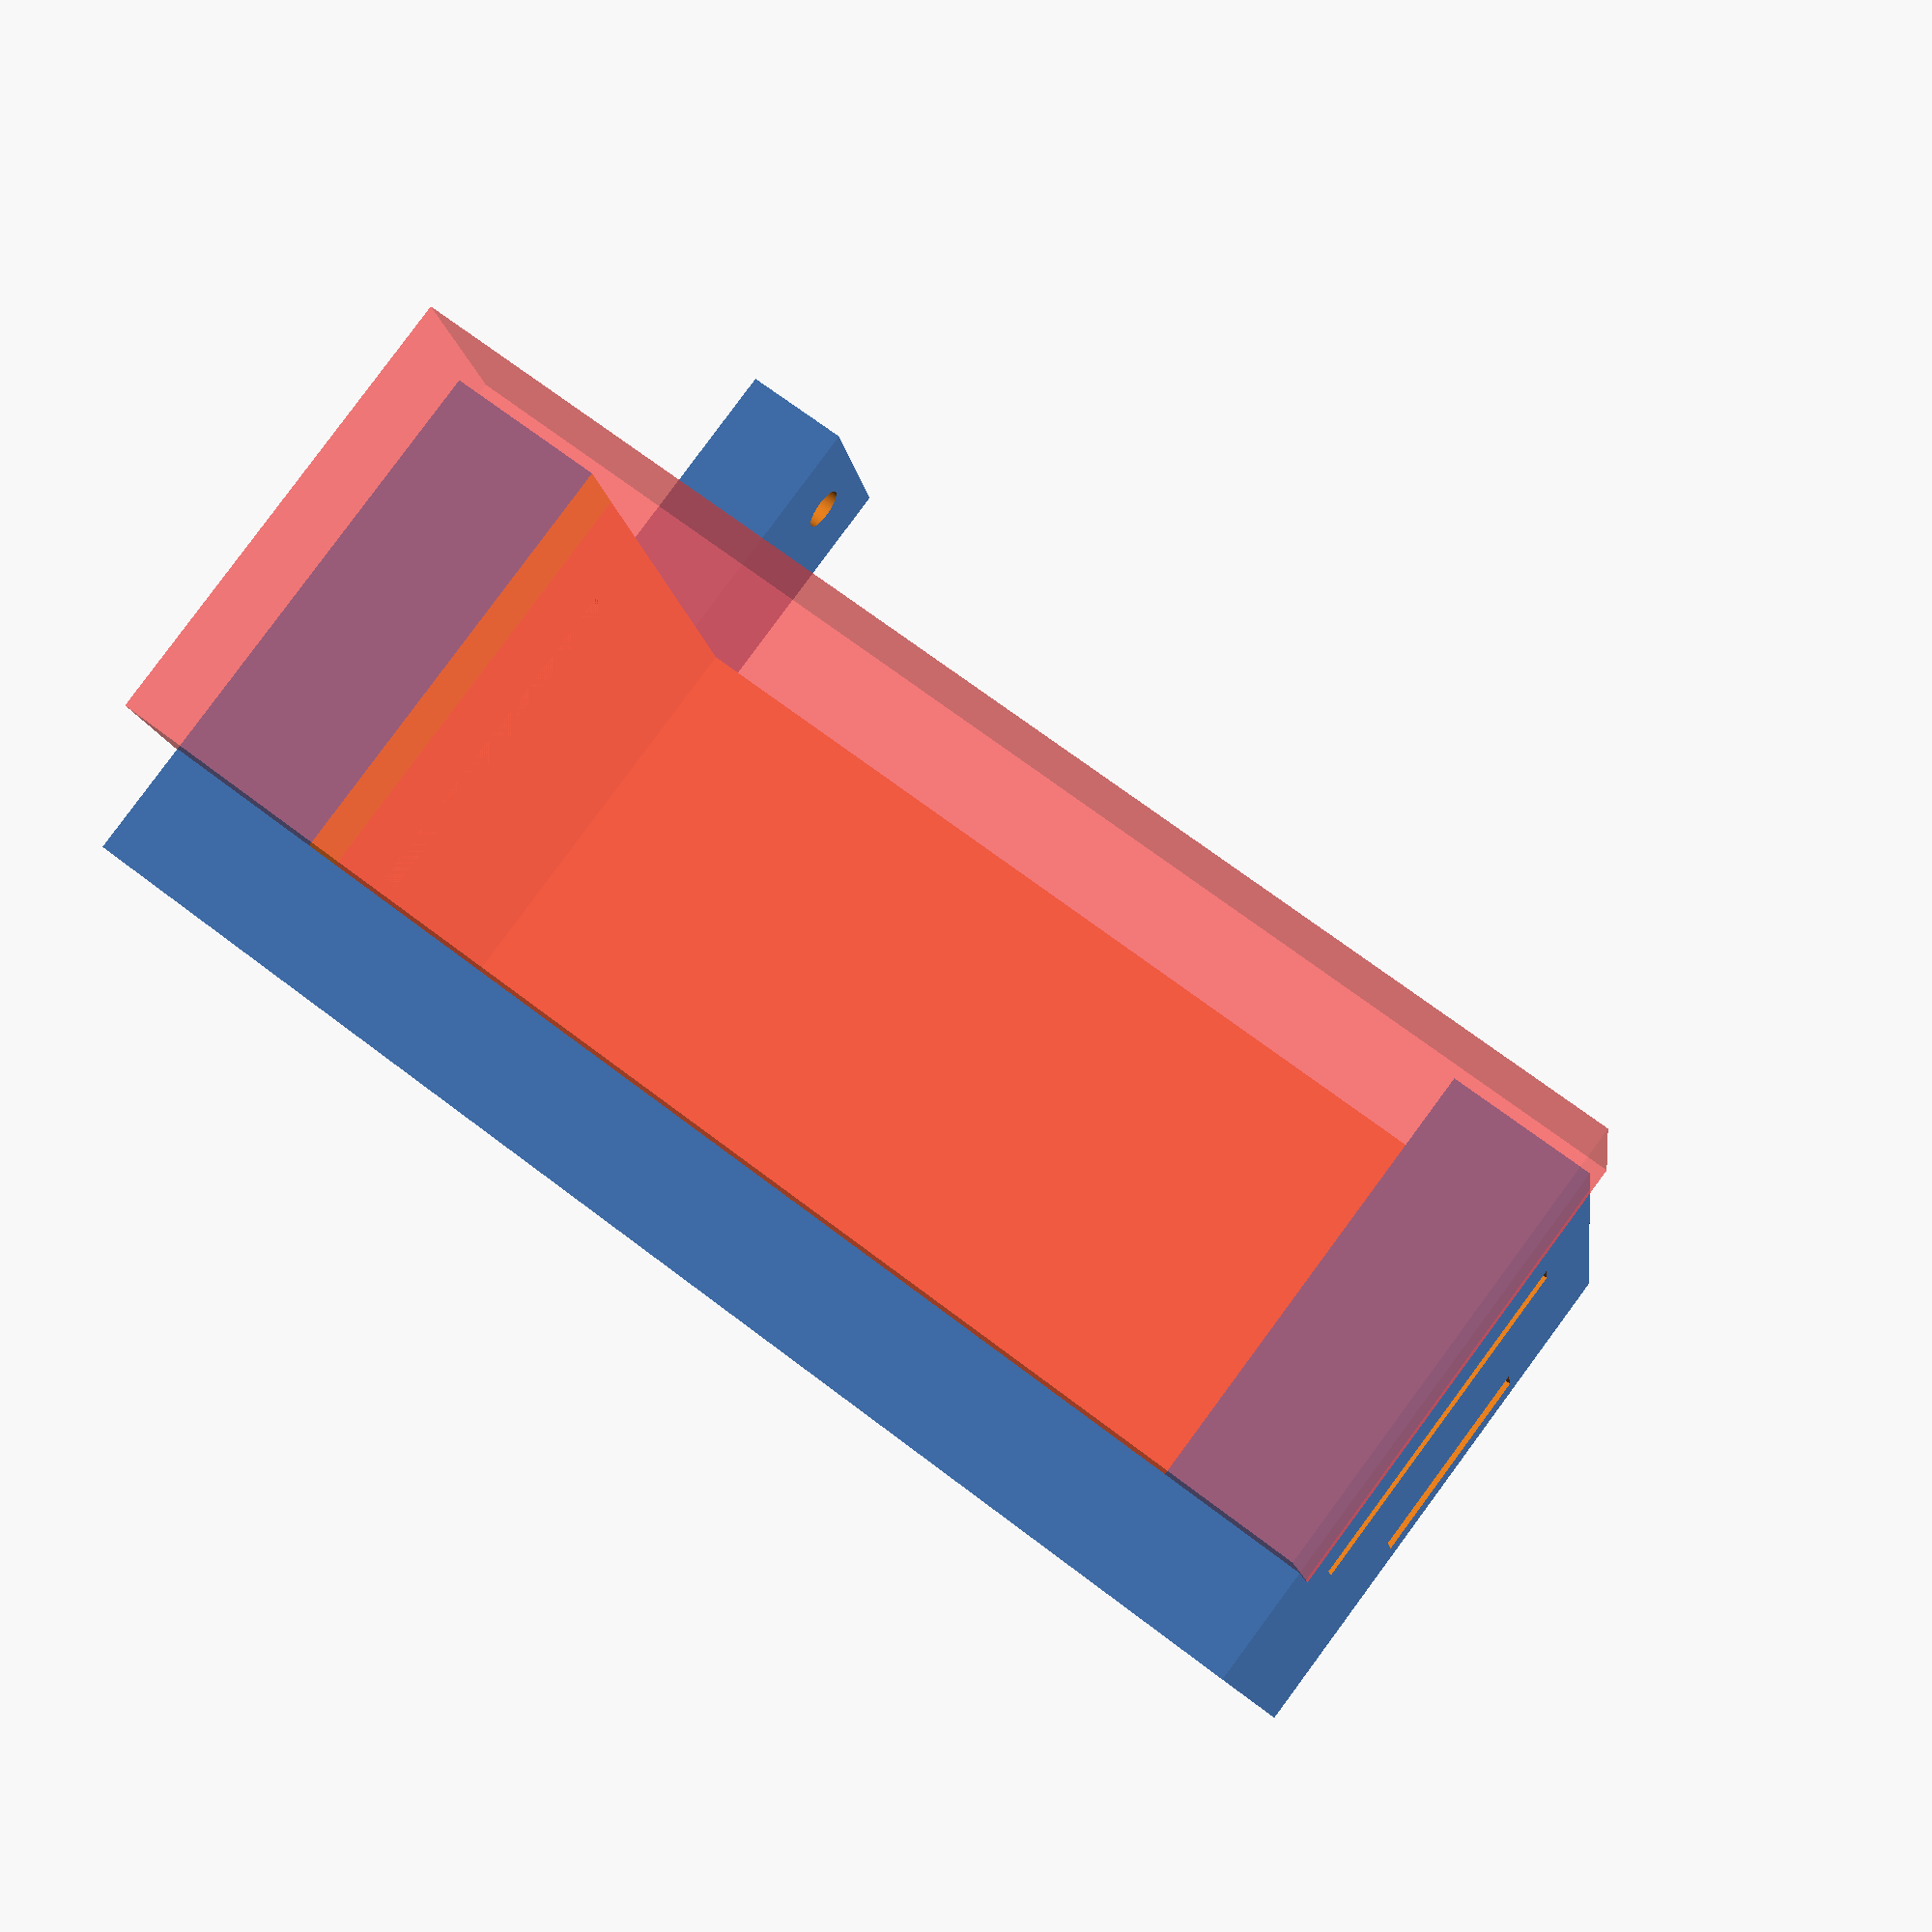
<openscad>
$fn=100;

module base()
{
		translate([0,-11,-5]) cube([5,36,10]);
}

module vis()
{
	rotate([0,90,0]) translate([0,8.5,0]) cylinder(d=2, h=10);
	rotate([0,90,0]) translate([0,-8.5,0]) cylinder(d=2, h=10);
}

module servo()
{
	translate([0,0,0])       cube([20,43,36]);
   #translate([0,-6.5,25]) cube([20,57,10]);
   translate([10,10,36]) cylinder(d=15, h=2);
}

module porte_servo()
{
	difference()
	{
		translate([0,25,-3]) rotate([180,0,0]) cube([56.4,24,32]);
		translate([50,20,-6]) rotate([180,0,270]) servo();
		translate([50,7,-9]) cube([7,9,3]);
		translate([50,4,-25]) cube([7,15,2]);
		translate([0,4,-25]) cube([7,15,2]);
	}
}

difference()
{
	union()
	{
		base();
		porte_servo();
	}
		vis();
	
}

</openscad>
<views>
elev=191.4 azim=323.2 roll=352.9 proj=p view=solid
</views>
